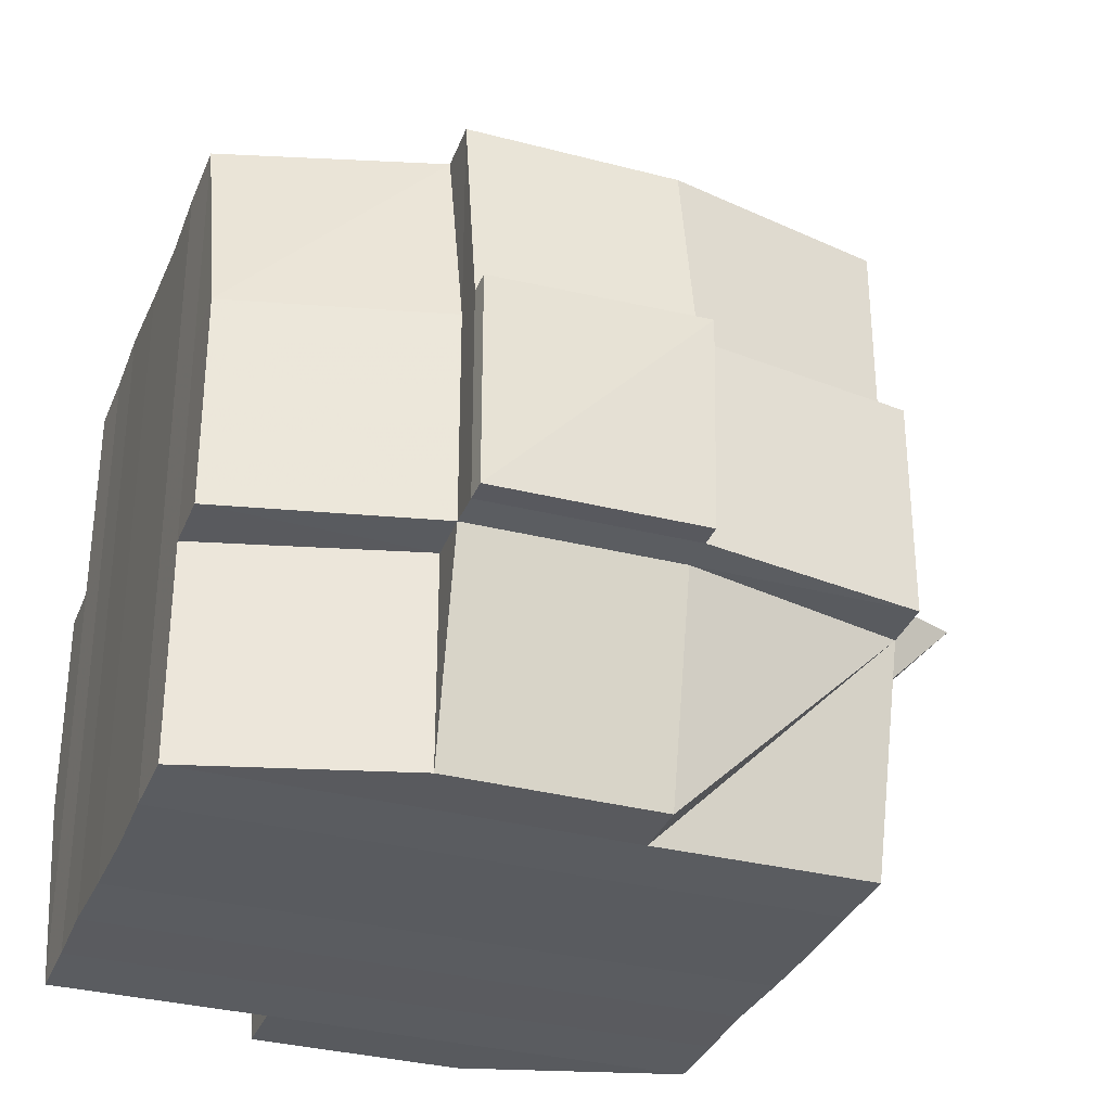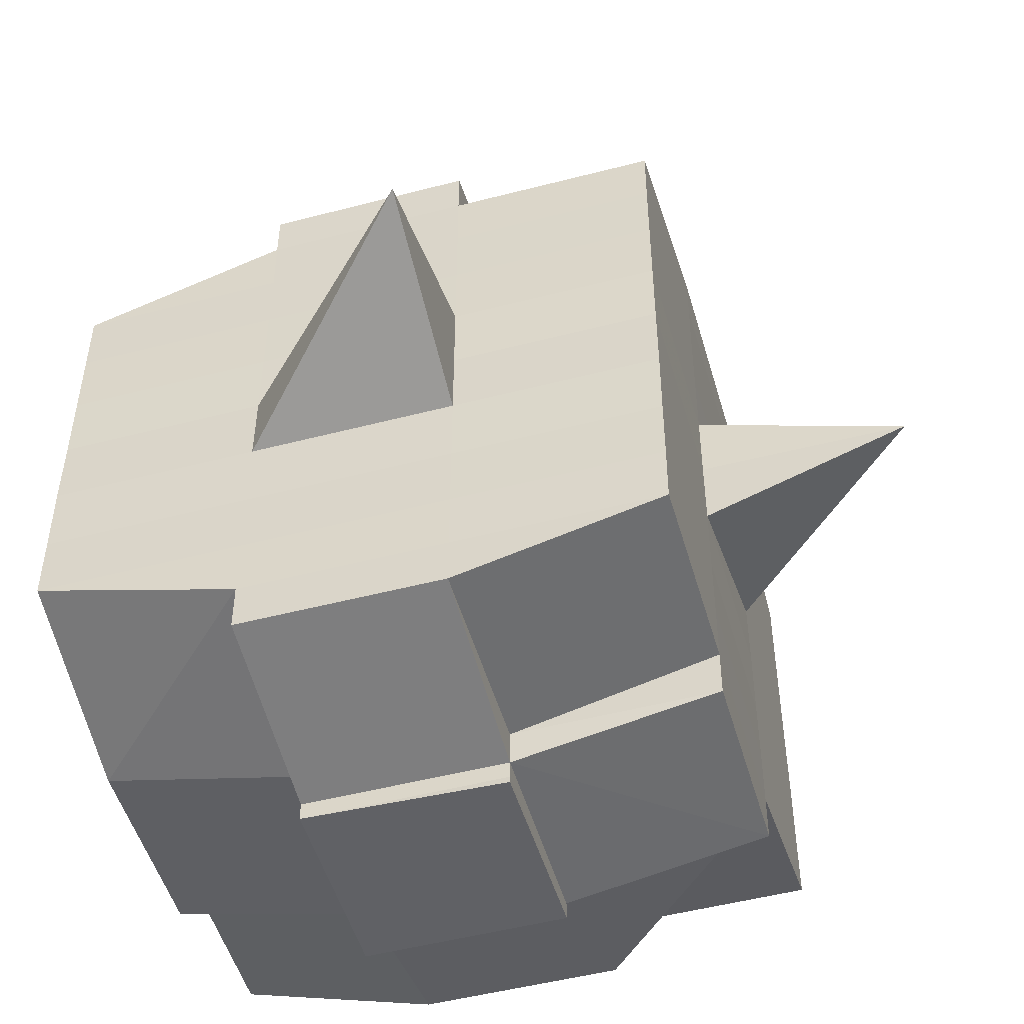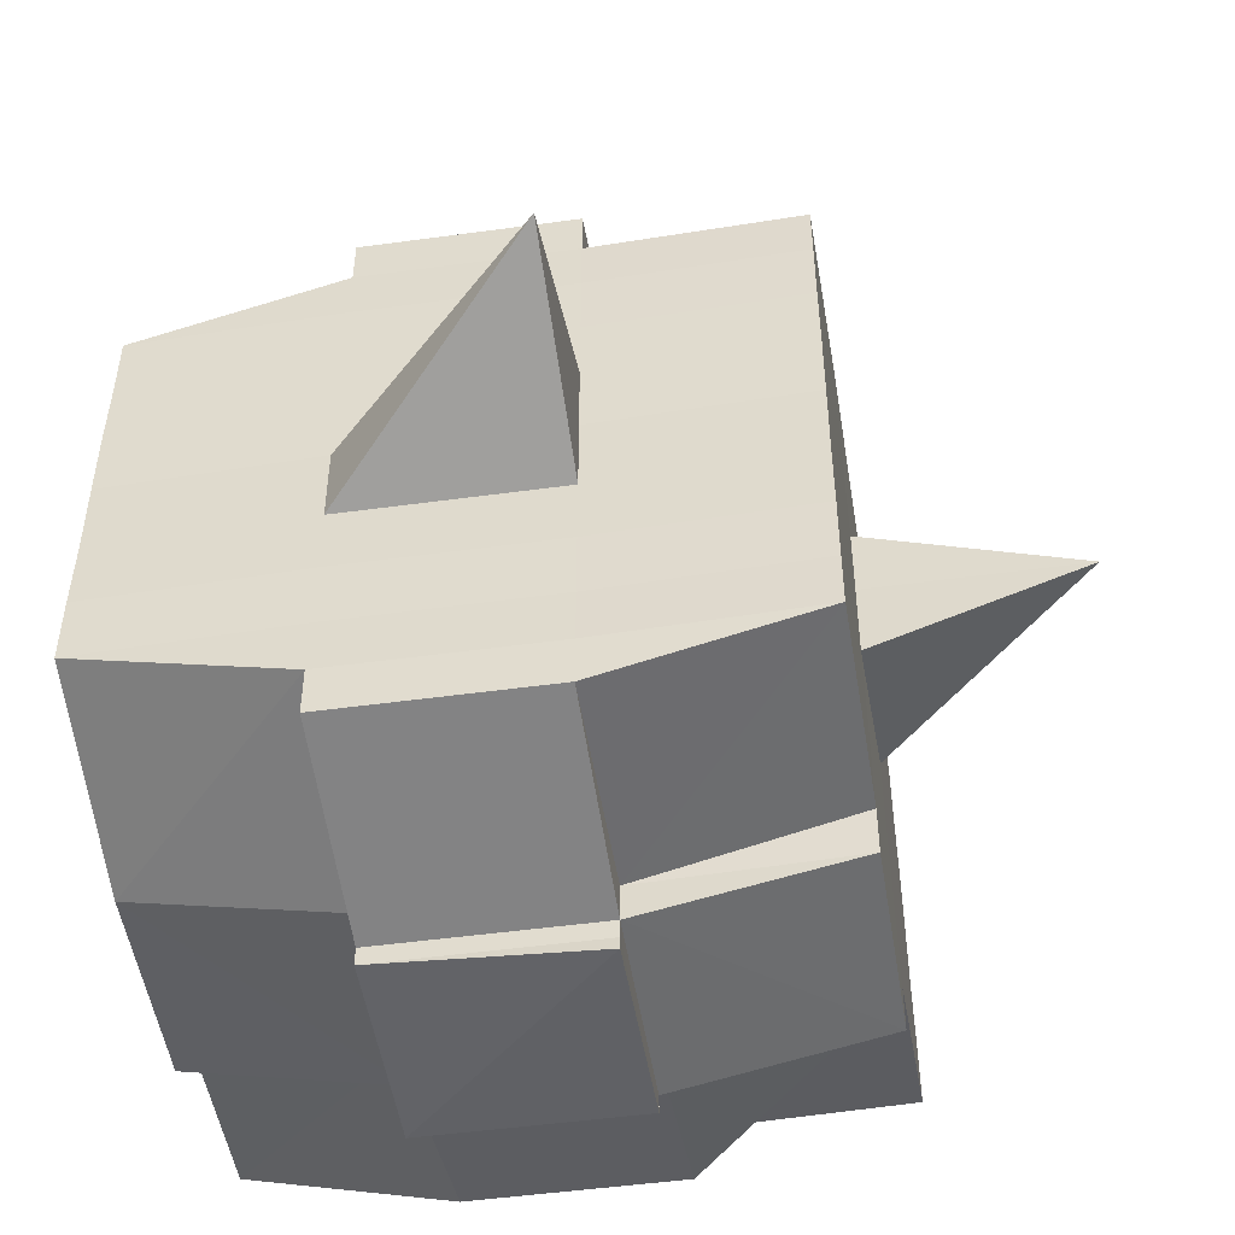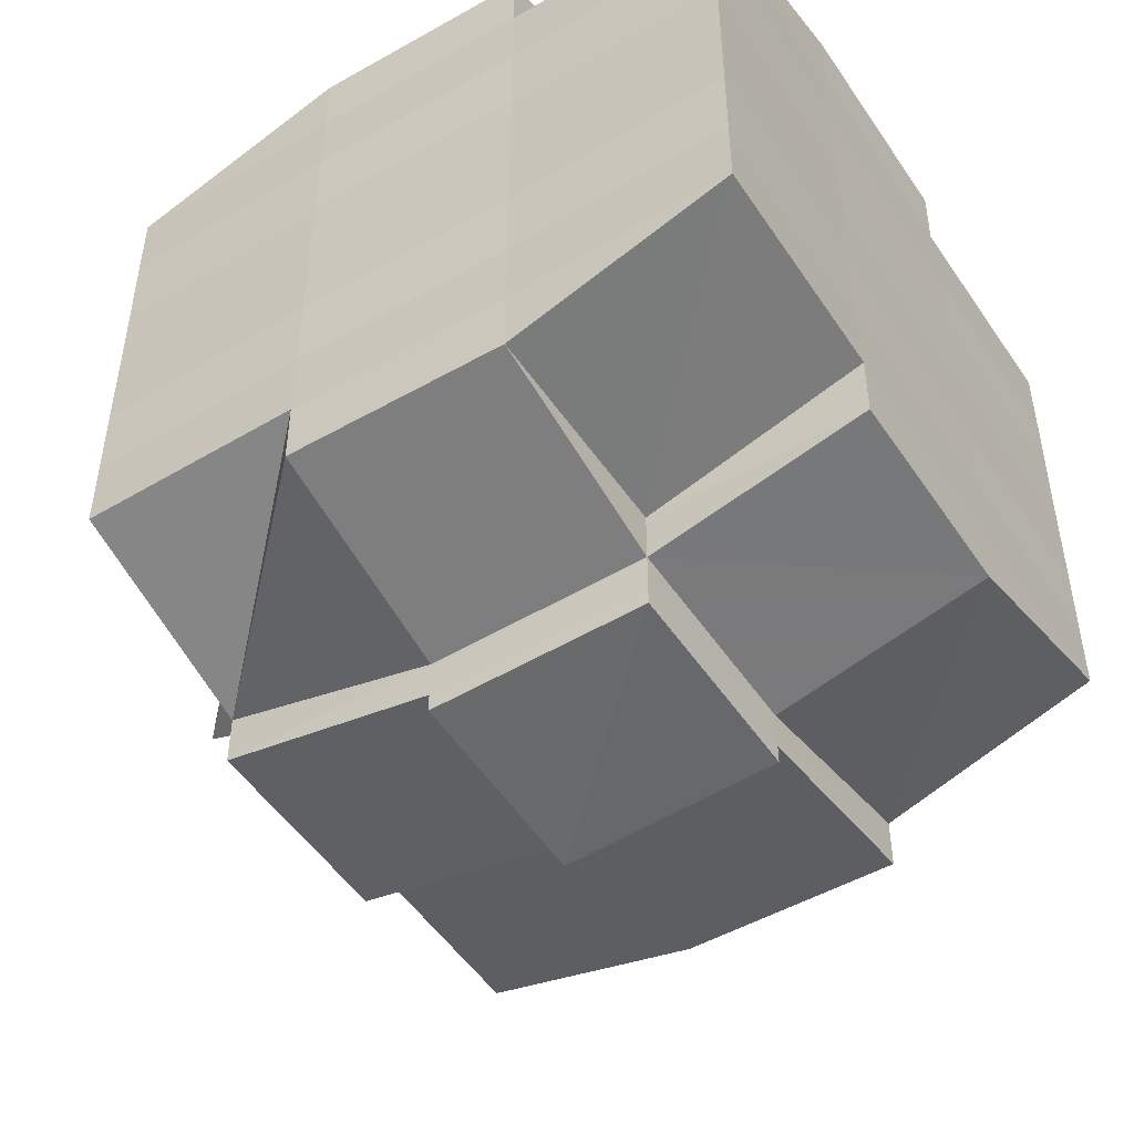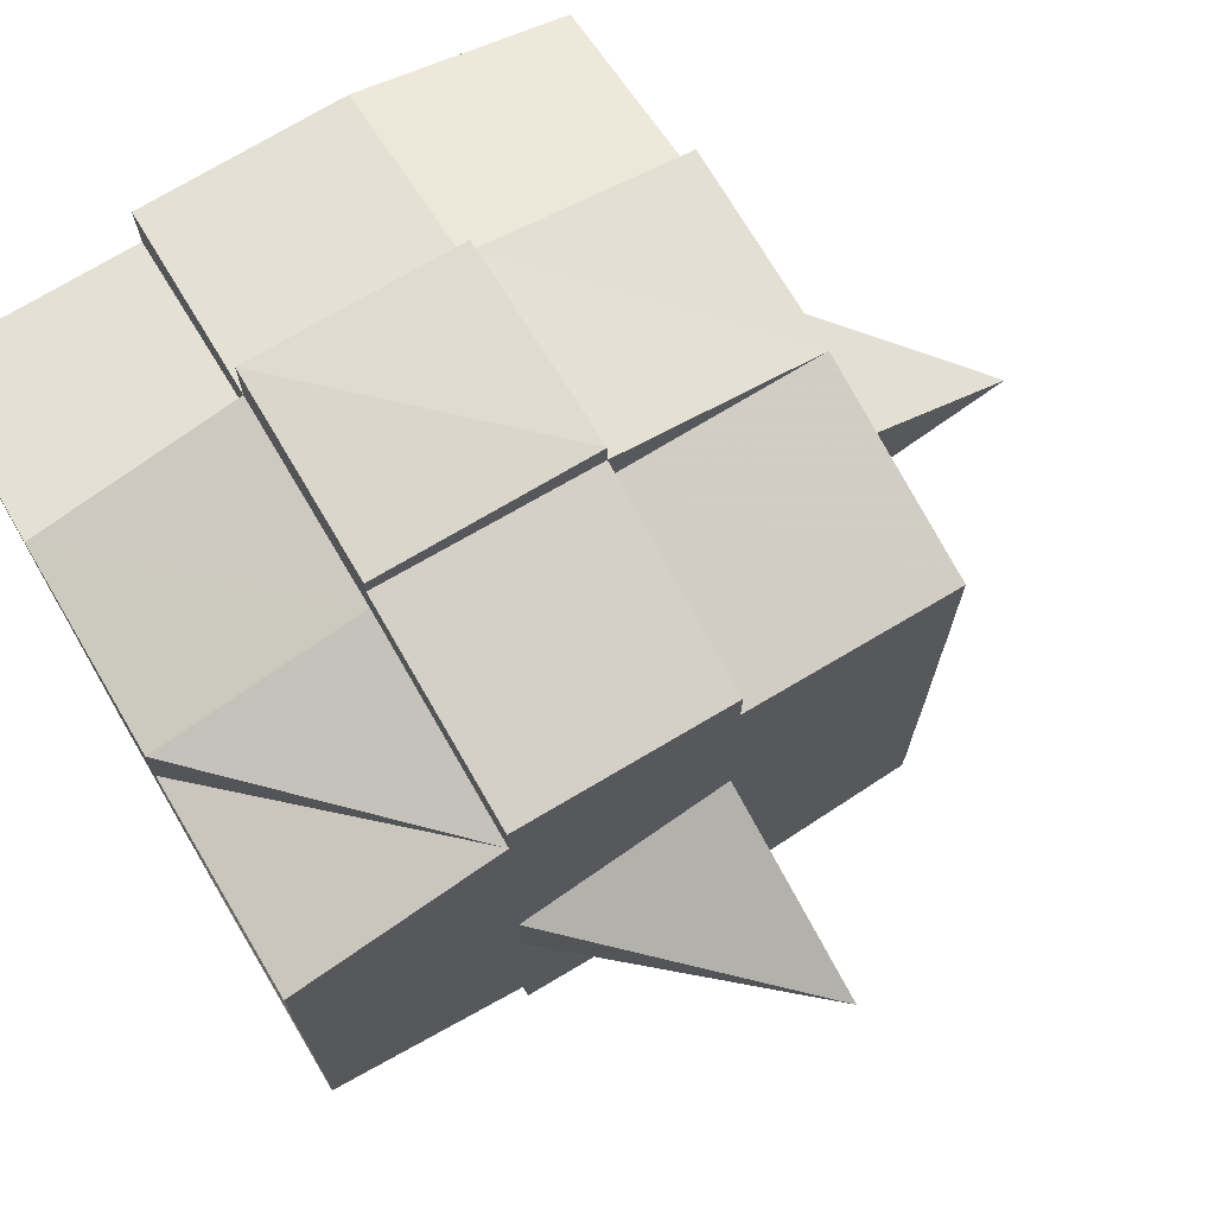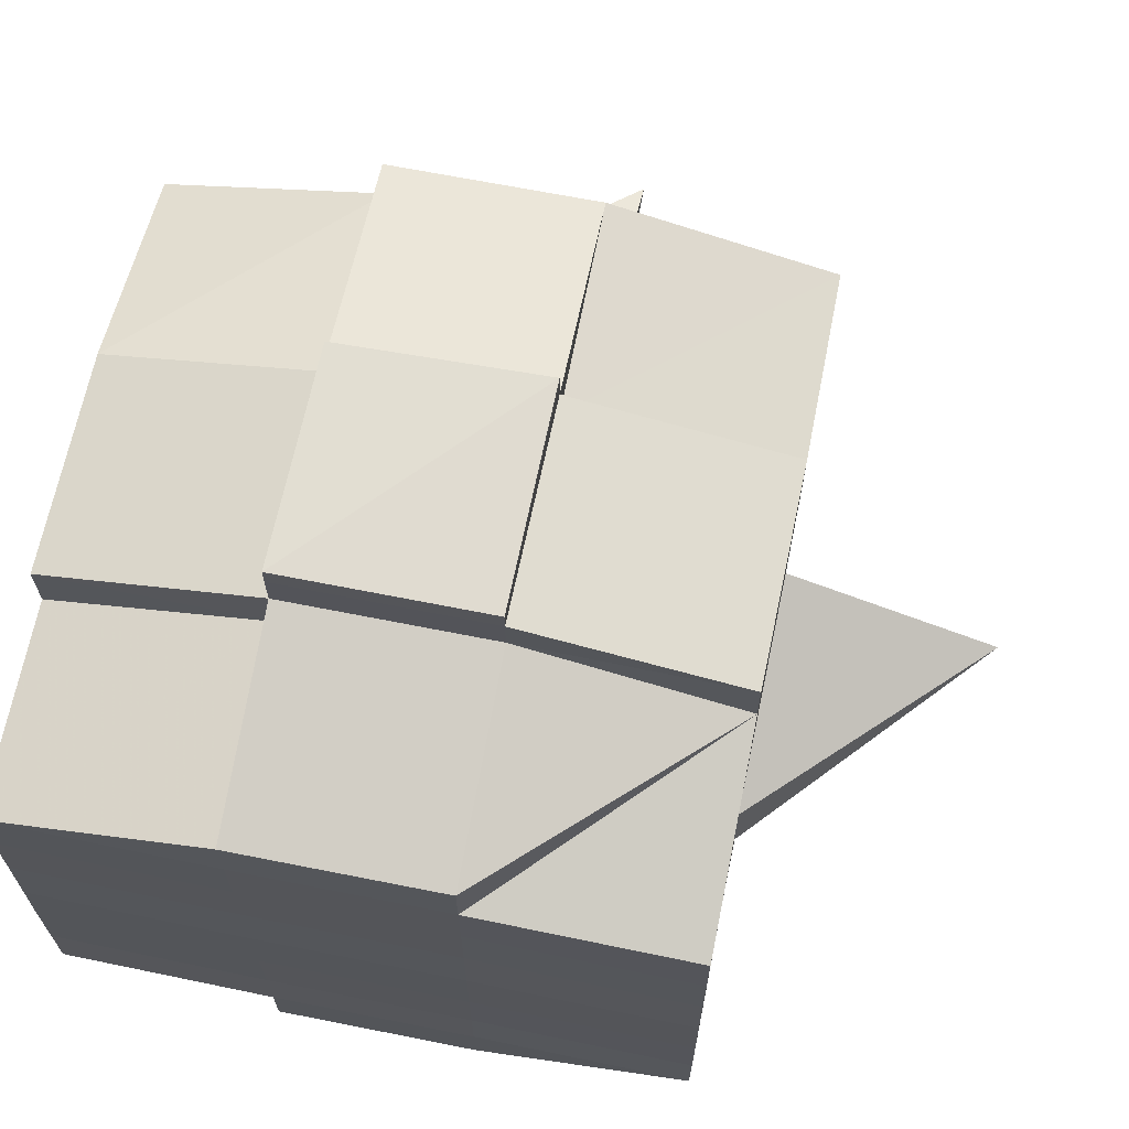
<metadata>
{"format":"obj","ext":"obj","renderer":"f3d","projection":"perspective","resolution":1024,"background":"white","views":[{"elev":-32.7,"azim":-19.8,"up":"+Y"},{"elev":-50.3,"azim":105.7,"up":"+Z"},{"elev":-51.2,"azim":99.3,"up":"+Z"},{"elev":-49.9,"azim":-57.5,"up":"+Z"},{"elev":72.3,"azim":59.2,"up":"+Z"},{"elev":67.6,"azim":11.7,"up":"+Z"}]}
</metadata>
<code>
o 824
v 2202 1875 11.59
v 2202 1875 11.59
v 2202 1875 11.59
v 2202 1875 11.59
v 2202 1875 11.59
v 2202 1875 11.59
v 2202 1875 11.59
v 2202 1875 11.59
v 2202 1875 11.59
v 2202 1875 11.59
v 2202 1875 11.59
v 2202 1875 11.59
v 2202 1875 11.59
v 2202 1875 11.58
v 2202 1875 11.59
v 2202 1875 11.59
v 2202 1875 11.59
v 2202 1875 11.58
v 2202 1875 11.59
v 2202 1875 11.58
v 2202 1875 11.58
v 2202 1875 11.59
v 2202 1875 11.58
v 2202 1875 11.58
v 2202 1875 11.58
v 2202 1875 11.58
v 2202 1875 11.58
v 2202 1875 11.58
v 2202 1875 11.58
v 2202 1875 11.58
v 2202 1875 11.58
v 2202 1875 11.57
v 2202 1875 11.58
v 2202 1875 11.57
v 2202 1875 11.57
v 2202 1875 11.57
v 2202 1875 11.57
v 2202 1875 11.57
v 2202 1875 11.57
v 2202 1875 11.57
v 2202 1875 11.57
v 2202 1875 11.57
v 2202 1875 11.57
v 2202 1875 11.57
v 2202 1875 11.57
v 2202 1875 11.57
v 2202 1875 11.58
v 2202 1875 11.57
v 2202 1875 11.58
v 2202 1875 11.58
v 2202 1875 11.57
v 2202 1875 11.58
v 2202 1875 11.57
v 2202 1875 11.57
v 2202 1875 11.57
v 2202 1875 11.57
v 2202 1875 11.57
v 2202 1875 11.57
v 2202 1875 11.57
v 2202 1875 11.57
v 2202 1875 11.57
v 2202 1875 11.57
v 2202 1875 11.57
v 2202 1875 11.56
v 2202 1875 11.56
v 2202 1875 11.56
v 2202 1875 11.56
v 2202 1875 11.56
v 2202 1875 11.56
v 2202 1875 11.56
v 2202 1875 11.57
v 2202 1875 11.56
v 2202 1875 11.56
v 2202 1875 11.56
v 2202 1875 11.56
v 2202 1875 11.56
v 2202 1875 11.56
v 2202 1875 11.56
v 2202 1875 11.56
v 2202 1875 11.56
v 2202 1875 11.55
v 2202 1875 11.56
v 2202 1875 11.55
v 2202 1875 11.55
v 2202 1875 11.55
v 2202 1875 11.55
v 2202 1875 11.55
v 2202 1875 11.55
v 2202 1875 11.55
v 2202 1875 11.56
v 2202 1875 11.55
v 2202 1875 11.55
v 2202 1875 11.55
v 2202 1875 11.55
v 2202 1875 11.55
v 2202 1875 11.55
v 2202 1875 11.55
v 2202 1875 11.55
v 2202 1875 11.55
v 2202 1875 11.55
v 2202 1875 11.55
v 2202 1875 11.55
v 2202 1875 11.55
v 2202 1875 11.55
v 2202 1875 11.55
v 2202 1875 11.55
v 2202 1875 11.55
v 2202 1875 11.56
v 2202 1875 11.55
v 2202 1875 11.55
v 2202 1875 11.55
v 2202 1875 11.55
v 2202 1875 11.55
v 2202 1875 11.55
v 2202 1875 11.55
v 2202 1875 11.55
v 2202 1875 11.55
v 2202 1875 11.56
v 2202 1875 11.55
v 2202 1875 11.56
v 2202 1875 11.56
v 2202 1875 11.56
v 2202 1875 11.56
v 2202 1875 11.56
v 2202 1875 11.56
v 2202 1875 11.56
v 2202 1875 11.56
v 2202 1875 11.56
v 2202 1875 11.56
v 2202 1875 11.57
v 2202 1875 11.56
v 2202 1875 11.56
v 2202 1875 11.56
v 2202 1875 11.56
v 2202 1875 11.57
v 2202 1875 11.57
v 2202 1875 11.57
v 2202 1875 11.57
v 2202 1875 11.57
v 2202 1875 11.57
v 2202 1875 11.57
v 2202 1875 11.57
v 2202 1875 11.57
v 2202 1875 11.57
v 2202 1875 11.57
v 2202 1875 11.58
v 2202 1875 11.57
v 2202 1875 11.57
v 2202 1875 11.57
v 2202 1875 11.58
v 2202 1875 11.58
v 2202 1875 11.58
v 2202 1875 11.58
v 2202 1875 11.58
v 2202 1875 11.58
v 2202 1875 11.59
v 2202 1875 11.58
v 2202 1875 11.58
v 2202 1875 11.58
v 2202 1875 11.58
v 2202 1875 11.58
v 2202 1875 11.58
v 2202 1875 11.58
v 2202 1875 11.58
v 2202 1875 11.58
v 2202 1875 11.58
v 2202 1875 11.58
v 2202 1875 11.58
v 2202 1875 11.58
v 2202 1875 11.58
v 2202 1875 11.59
v 2202 1875 11.58
v 2202 1875 11.59
v 2202 1875 11.59
v 2202 1875 11.59
v 2202 1875 11.59
v 2202 1875 11.59
v 2202 1875 11.59
v 2202 1875 11.59
v 2202 1875 11.59
v 2202 1875 11.59
v 2202 1875 11.58
v 2202 1875 11.59
v 2202 1875 11.59
v 2202 1875 11.59
v 2202 1875 11.59
v 2202 1875 11.59
v 2202 1875 11.59
v 2202 1875 11.59
v 2202 1875 11.59
v 2202 1875 11.58
v 2202 1875 11.59
v 2202 1875 11.58
v 2202 1875 11.59
v 2202 1875 11.59
v 2202 1875 11.59
v 2202 1875 11.59
v 2202 1875 11.58
v 2202 1875 11.58
v 2202 1875 11.58
v 2202 1875 11.58
v 2202 1875 11.58
v 2202 1875 11.58
v 2202 1875 11.58
v 2202 1875 11.58
v 2202 1875 11.58
v 2202 1875 11.58
v 2202 1875 11.58
v 2202 1875 11.58
v 2202 1875 11.57
v 2202 1875 11.58
v 2202 1875 11.58
v 2202 1875 11.58
v 2202 1875 11.57
v 2202 1875 11.57
v 2202 1875 11.57
v 2202 1875 11.57
v 2202 1875 11.58
v 2202 1875 11.57
v 2202 1875 11.57
v 2202 1875 11.57
v 2202 1875 11.57
v 2202 1875 11.57
v 2202 1875 11.57
v 2202 1875 11.56
v 2202 1875 11.57
v 2202 1875 11.57
v 2202 1875 11.57
v 2202 1875 11.56
v 2202 1875 11.56
v 2202 1875 11.56
v 2202 1875 11.56
v 2202 1875 11.57
v 2202 1875 11.56
v 2202 1875 11.56
v 2202 1875 11.56
v 2202 1875 11.56
v 2202 1875 11.56
v 2202 1875 11.56
v 2202 1875 11.56
v 2202 1875 11.56
v 2202 1875 11.55
v 2202 1875 11.56
v 2202 1875 11.56
v 2202 1875 11.56
v 2202 1875 11.56
v 2202 1875 11.56
v 2202 1875 11.56
v 2202 1875 11.55
v 2202 1875 11.56
v 2202 1875 11.56
v 2202 1875 11.56
v 2202 1875 11.56
v 2202 1875 11.56
v 2202 1875 11.56
v 2202 1875 11.55
v 2202 1875 11.55
v 2202 1875 11.55
v 2202 1875 11.55
v 2202 1875 11.55
v 2202 1875 11.55
v 2202 1875 11.55
v 2202 1875 11.56
v 2202 1875 11.55
v 2202 1875 11.56
v 2202 1875 11.56
v 2202 1875 11.56
v 2202 1875 11.55
v 2202 1875 11.56
v 2202 1875 11.56
v 2202 1875 11.56
v 2202 1875 11.56
v 2202 1875 11.57
v 2202 1875 11.57
v 2202 1875 11.57
v 2202 1875 11.57
v 2202 1875 11.57
v 2202 1875 11.57
v 2202 1875 11.56
v 2202 1875 11.56
v 2202 1875 11.57
v 2202 1875 11.57
v 2202 1875 11.57
v 2202 1875 11.57
v 2202 1875 11.57
v 2202 1875 11.57
v 2202 1875 11.57
v 2202 1875 11.57
v 2202 1875 11.57
v 2202 1875 11.57
v 2202 1875 11.58
v 2202 1875 11.58
v 2202 1875 11.58
v 2202 1875 11.58
v 2202 1875 11.58
v 2202 1875 11.58
v 2202 1875 11.58
v 2202 1875 11.59
v 2202 1875 11.59
v 2202 1875 11.59
v 2202 1875 11.59
v 2202 1875 11.59
v 2202 1875 11.59
v 2202 1875 11.59
v 2202 1875 11.58
v 2202 1875 11.58
v 2202 1875 11.58
v 2202 1875 11.58
v 2202 1875 11.58
v 2202 1875 11.58
v 2202 1875 11.58
v 2202 1875 11.58
v 2202 1875 11.59
v 2202 1875 11.59
v 2202 1875 11.59
v 2202 1875 11.59
v 2202 1875 11.59
v 2202 1875 11.59
v 2202 1875 11.59
v 2202 1875 11.57
v 2202 1875 11.57
v 2202 1875 11.57
v 2202 1875 11.57
v 2202 1875 11.57
v 2202 1875 11.57
v 2202 1875 11.57
v 2202 1875 11.57
v 2202 1875 11.57
v 2202 1875 11.57
v 2202 1875 11.56
v 2202 1875 11.56
v 2202 1875 11.56
v 2202 1875 11.55
v 2202 1875 11.55
v 2202 1875 11.56
v 2202 1875 11.55
v 2202 1875 11.55
v 2202 1875 11.55
v 2202 1875 11.55
v 2202 1875 11.55
f 1 2 3
f 4 5 2
f 6 7 3
f 8 9 6
f 10 11 5
f 12 13 4
f 13 14 15
f 16 12 17
f 10 18 19
f 18 20 11
f 21 18 22
f 23 24 18
f 24 25 26
f 27 26 18
f 18 26 28
f 26 29 28
f 29 30 28
f 26 31 29
f 25 32 31
f 33 31 26
f 32 34 35
f 34 36 37
f 38 35 31
f 39 40 38
f 40 41 42
f 42 43 44
f 45 46 43
f 31 35 47
f 31 47 29
f 29 47 30
f 35 48 47
f 47 49 50
f 48 51 49
f 47 48 52
f 53 54 48
f 54 55 56
f 56 57 51
f 58 56 48
f 48 56 59
f 60 61 57
f 56 60 62
f 63 60 56
f 36 64 63
f 63 65 60
f 64 66 65
f 67 65 63
f 66 68 69
f 65 70 60
f 60 70 71
f 65 69 70
f 72 69 65
f 70 73 61
f 69 74 70
f 74 75 73
f 70 74 76
f 74 77 75
f 69 78 74
f 79 78 69
f 78 80 74
f 79 81 82
f 83 84 77
f 85 86 81
f 87 86 88
f 89 88 90
f 91 92 84
f 93 94 92
f 95 96 91
f 97 98 94
f 96 98 99
f 100 99 101
f 102 95 103
f 104 97 105
f 106 104 107
f 108 106 80
f 105 109 110
f 111 112 109
f 113 111 114
f 115 113 116
f 116 105 117
f 116 110 118
f 119 116 120
f 80 116 121
f 121 116 122
f 80 121 123
f 121 122 124
f 123 121 124
f 124 118 125
f 124 125 126
f 127 128 123
f 123 124 129
f 129 126 130
f 129 124 131
f 132 123 129
f 133 123 132
f 134 127 132
f 132 129 135
f 135 130 136
f 135 129 137
f 138 132 135
f 76 132 138
f 139 134 138
f 138 135 140
f 140 136 141
f 140 135 142
f 143 138 140
f 71 138 143
f 144 139 143
f 143 140 145
f 145 141 146
f 145 140 147
f 148 143 145
f 62 143 148
f 149 144 148
f 148 145 150
f 150 146 151
f 150 145 152
f 153 151 154
f 155 154 156
f 157 158 156
f 159 160 158
f 161 162 155
f 163 150 162
f 164 150 163
f 164 148 150
f 59 148 164
f 165 164 163
f 52 164 165
f 166 149 164
f 167 166 165
f 165 168 169
f 170 169 171
f 170 165 172
f 30 165 170
f 28 30 170
f 28 170 173
f 173 171 174
f 173 170 175
f 176 174 177
f 176 173 178
f 179 173 180
f 181 182 173
f 178 183 184
f 185 186 176
f 187 185 188
f 189 190 183
f 189 191 190
f 192 193 189
f 9 192 194
f 175 189 194
f 194 195 7
f 196 197 195
f 198 199 197
f 200 198 189
f 201 200 189
f 201 202 200
f 200 203 198
f 202 203 200
f 204 202 205
f 203 206 191
f 207 208 202
f 202 209 203
f 152 209 202
f 208 210 209
f 209 211 203
f 203 211 212
f 211 213 206
f 209 214 211
f 147 214 209
f 210 215 214
f 214 216 211
f 216 217 213
f 211 216 218
f 214 219 216
f 142 219 214
f 215 220 219
f 219 221 216
f 221 222 217
f 216 221 223
f 219 224 221
f 137 224 219
f 220 225 224
f 224 226 221
f 226 227 222
f 221 226 228
f 224 229 226
f 225 230 229
f 131 229 224
f 229 231 226
f 231 232 227
f 226 231 233
f 229 234 231
f 235 234 229
f 234 236 231
f 236 237 232
f 231 236 238
f 235 239 240
f 241 242 239
f 243 242 244
f 245 244 246
f 247 248 236
f 248 249 250
f 251 250 236
f 236 250 252
f 250 253 252
f 252 253 254
f 252 254 255
f 250 256 253
f 117 256 250
f 249 257 256
f 257 258 259
f 114 259 256
f 258 260 261
f 256 261 262
f 256 262 263
f 259 101 264
f 265 264 266
f 265 266 267
f 268 103 265
f 269 102 265
f 270 267 271
f 270 265 72
f 253 265 270
f 254 253 270
f 254 270 272
f 272 270 67
f 272 271 273
f 255 254 272
f 255 272 274
f 274 272 45
f 274 273 275
f 276 275 277
f 278 255 274
f 238 255 278
f 279 280 255
f 281 279 278
f 278 282 283
f 284 283 285
f 233 278 284
f 284 278 286
f 287 281 284
f 228 284 288
f 289 287 288
f 288 284 290
f 290 277 291
f 288 290 292
f 292 290 33
f 292 291 293
f 294 288 292
f 223 288 294
f 295 289 294
f 294 292 296
f 296 292 27
f 296 293 297
f 298 297 299
f 300 299 301
f 302 303 301
f 304 305 303
f 306 307 300
f 308 296 307
f 309 296 308
f 198 309 308
f 309 294 296
f 218 294 309
f 310 309 311
f 312 295 309
f 313 314 315
f 314 316 317
f 313 318 319
f 320 321 322
f 323 324 321
f 325 326 327
f 328 329 326
f 330 331 332
f 333 334 335
f 336 337 338
f 338 339 340

</code>
